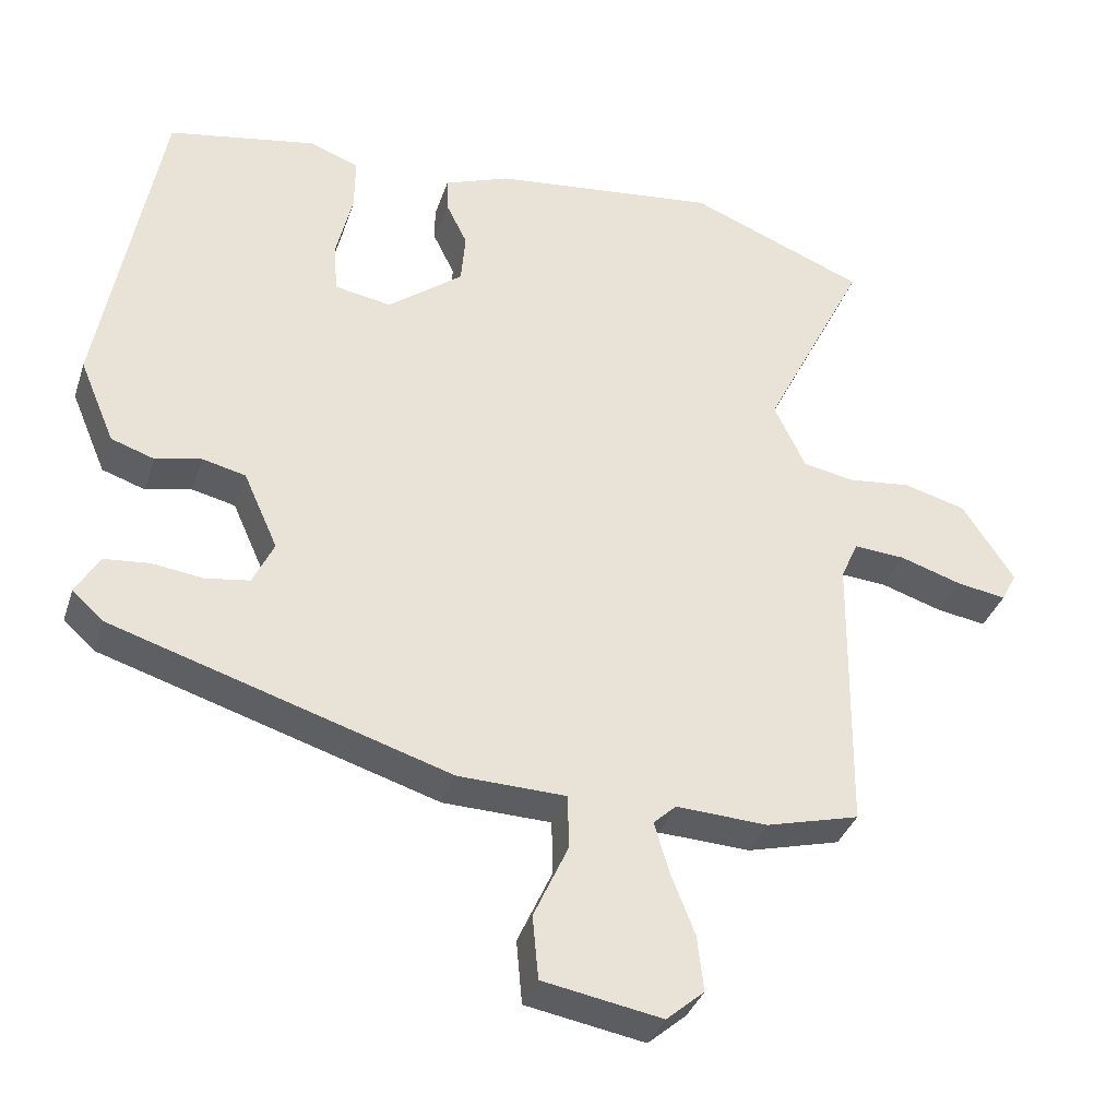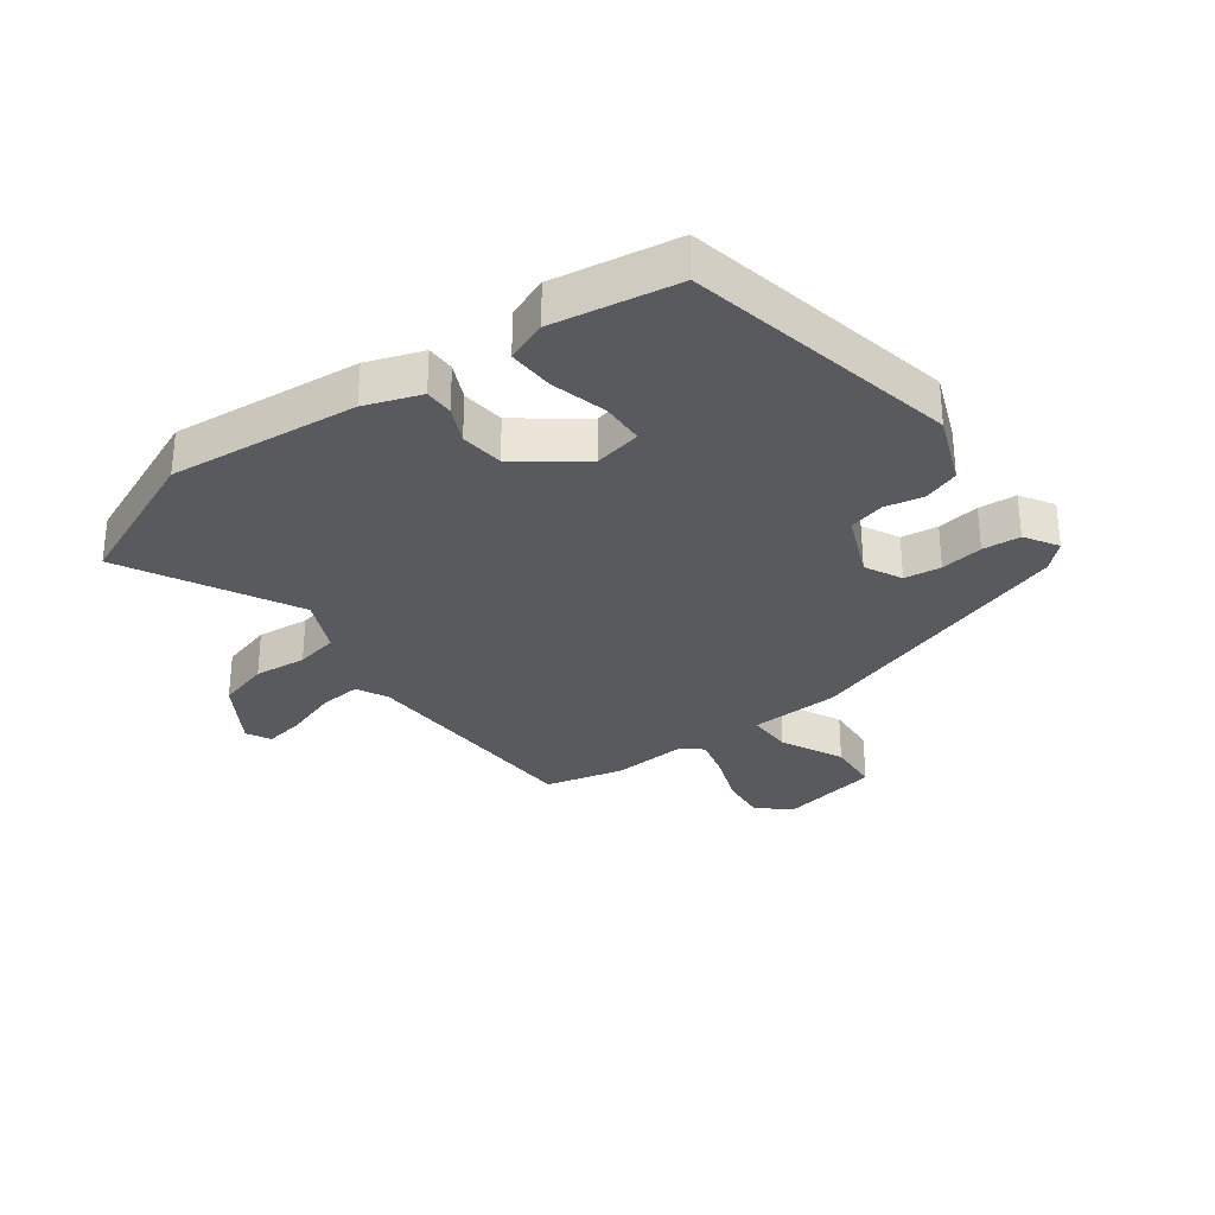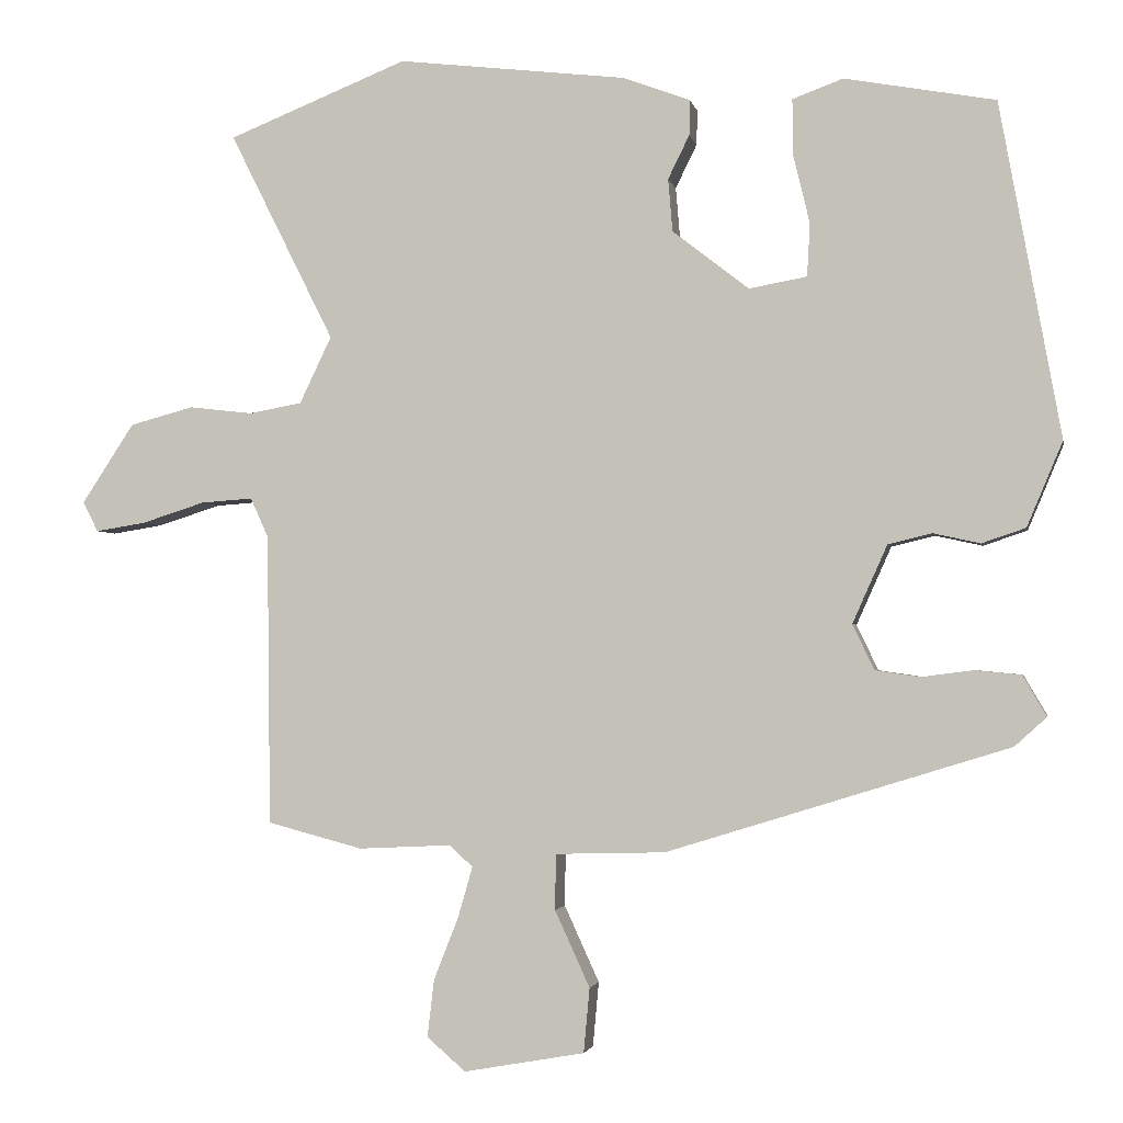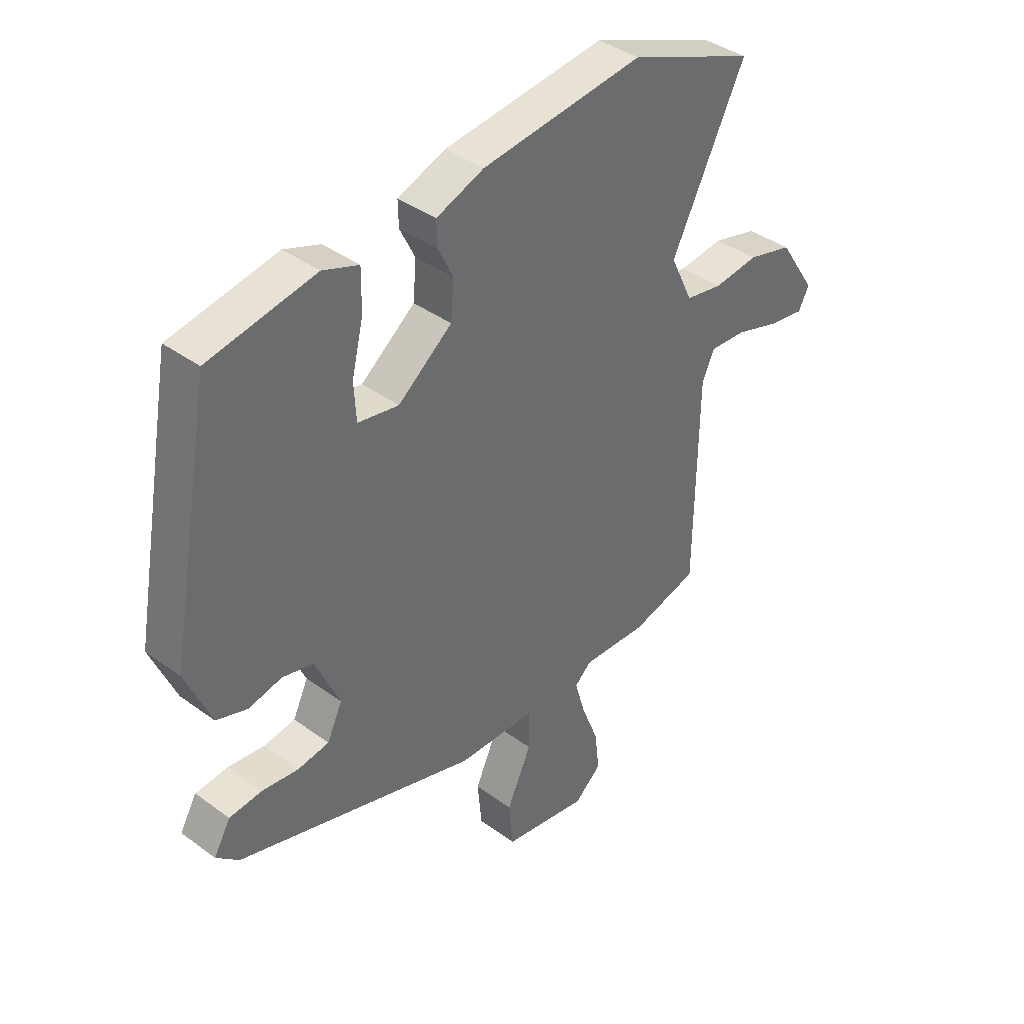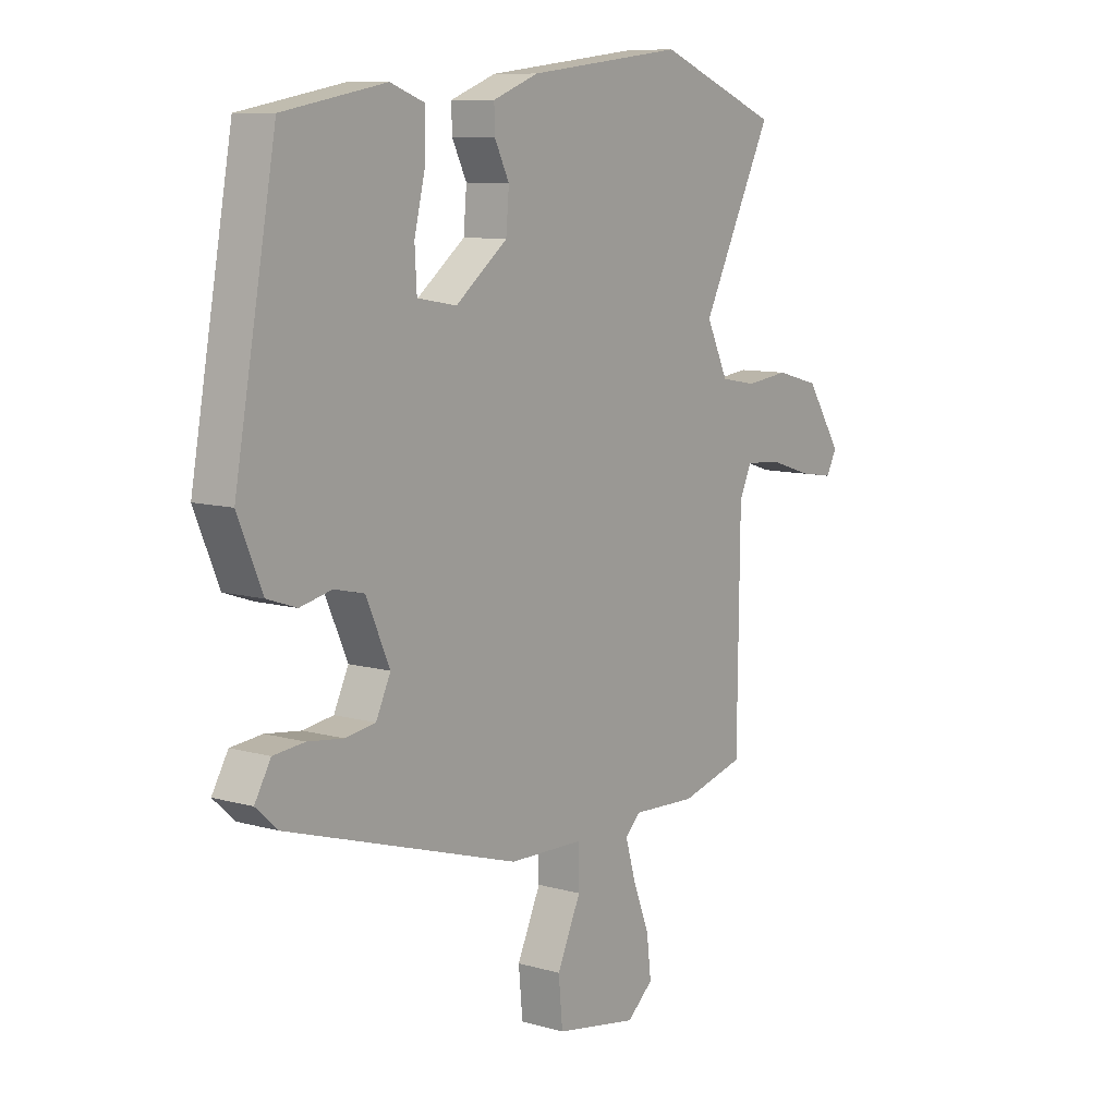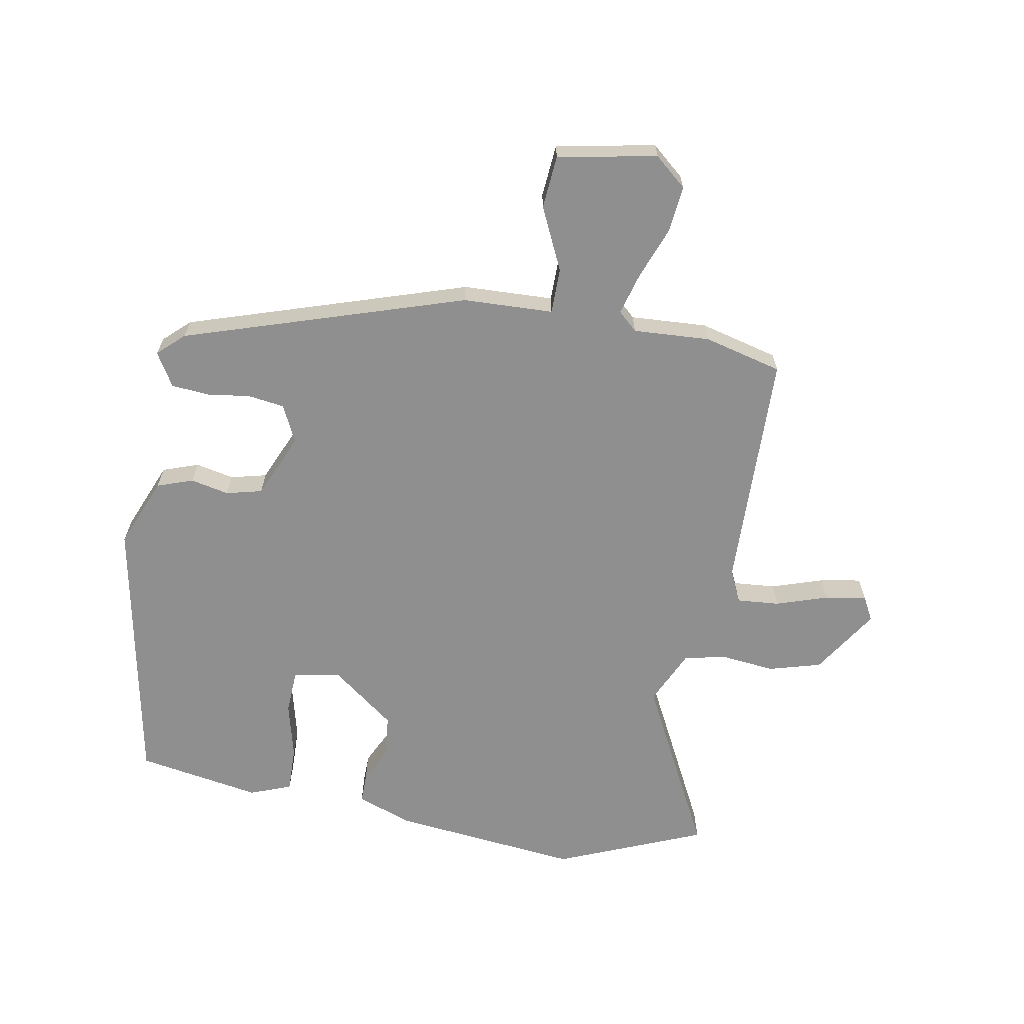
<metadata>
{"format":"obj","ext":"obj","renderer":"f3d","projection":"perspective","resolution":1024,"background":"white","views":[{"elev":-35.5,"azim":162.8,"up":"+Z"},{"elev":-30.5,"azim":37.6,"up":"+Y"},{"elev":-2.3,"azim":10.9,"up":"+Z"},{"elev":39.3,"azim":132.4,"up":"+Z"},{"elev":9.4,"azim":126.7,"up":"+Z"},{"elev":-65.4,"azim":170.4,"up":"+Y"}]}
</metadata>
<code>
v 0.467 0.07 -0.38
v 0.006 0.07 -0.523
v -0.142 0.07 -0.527
v -0.143 0.07 -0.602
v -0.096 0.07 -0.705
v -0.104 0.07 -0.792
v -0.267 0.07 -0.821
v -0.319 0.07 -0.776
v -0.31 0.07 -0.699
v -0.277 0.07 -0.615
v -0.257 0.07 -0.546
v -0.288 0.07 -0.517
v -0.414 0.07 -0.523
v -0.542 0.07 -0.489
v -0.547 0.07 -0.096
v -0.571 0.07 -0.043
v -0.641 0.07 -0.048
v -0.726 0.07 -0.075
v -0.794 0.07 -0.086
v -0.815 0.07 -0.046
v -0.744 0.07 0.062
v -0.658 0.07 0.085
v -0.572 0.07 0.075
v -0.501 0.07 0.088
v -0.458 0.07 0.178
v -0.599 0.07 0.46
v -0.357 0.07 0.557
v -0.048 0.07 0.521
v 0.042 0.07 0.487
v 0.041 0.07 0.44
v 0.012 0.07 0.381
v 0.018 0.07 0.31
v 0.121 0.07 0.23
v 0.199 0.07 0.244
v 0.203 0.07 0.315
v 0.181 0.07 0.407
v 0.18 0.07 0.483
v 0.248 0.07 0.508
v 0.451 0.07 0.471
v 0.533 0.07 0.02
v 0.485 0.07 -0.094
v 0.426 0.07 -0.114
v 0.363 0.07 -0.1
v 0.304 0.07 -0.114
v 0.257 0.07 -0.219
v 0.286 0.07 -0.28
v 0.346 0.07 -0.289
v 0.416 0.07 -0.28
v 0.478 0.07 -0.286
v 0.51 0.07 -0.341
v 0.467 0 -0.38
v 0.006 0 -0.523
v -0.142 0 -0.527
v -0.143 0 -0.602
v -0.096 0 -0.705
v -0.104 0 -0.792
v -0.267 0 -0.821
v -0.319 0 -0.776
v -0.31 0 -0.699
v -0.277 0 -0.615
v -0.257 0 -0.546
v -0.288 0 -0.517
v -0.414 0 -0.523
v -0.542 0 -0.489
v -0.547 0 -0.096
v -0.571 0 -0.043
v -0.641 0 -0.048
v -0.726 0 -0.075
v -0.794 0 -0.086
v -0.815 0 -0.046
v -0.744 0 0.062
v -0.658 0 0.085
v -0.572 0 0.075
v -0.501 0 0.088
v -0.458 0 0.178
v -0.599 0 0.46
v -0.357 0 0.557
v -0.048 0 0.521
v 0.042 0 0.487
v 0.041 0 0.44
v 0.012 0 0.381
v 0.018 0 0.31
v 0.121 0 0.23
v 0.199 0 0.244
v 0.203 0 0.315
v 0.181 0 0.407
v 0.18 0 0.483
v 0.248 0 0.508
v 0.451 0 0.471
v 0.533 0 0.02
v 0.485 0 -0.094
v 0.426 0 -0.114
v 0.363 0 -0.1
v 0.304 0 -0.114
v 0.257 0 -0.219
v 0.286 0 -0.28
v 0.346 0 -0.289
v 0.416 0 -0.28
v 0.478 0 -0.286
v 0.51 0 -0.341
f 1 2 3
f 50 1 3
f 49 50 3
f 48 49 3
f 47 48 3
f 46 47 3
f 45 46 3
f 44 45 3
f 41 42 43
f 40 41 43
f 39 40 43
f 38 39 43
f 37 38 43
f 36 37 43
f 35 36 43
f 34 35 43 44
f 33 34 44 3
f 29 30 31
f 28 29 31
f 27 28 31
f 26 27 31
f 25 26 31
f 24 25 31 32
f 21 22 23
f 20 21 23
f 19 20 23
f 18 19 23
f 17 18 23
f 16 17 23 24
f 32 33 3
f 24 32 3
f 16 24 3
f 15 16 3
f 8 9 10
f 7 8 10
f 6 7 10
f 5 6 10
f 4 5 10
f 4 10 11
f 3 4 11 12
f 12 13 14 15
f 3 12 15
f 53 52 51
f 53 51 100
f 53 100 99
f 53 99 98
f 53 98 97
f 53 97 96
f 53 96 95
f 53 95 94
f 93 92 91
f 93 91 90
f 93 90 89
f 93 89 88
f 93 88 87
f 93 87 86
f 93 86 85
f 94 93 85 84
f 53 94 84 83
f 81 80 79
f 81 79 78
f 81 78 77
f 81 77 76
f 81 76 75
f 82 81 75 74
f 73 72 71
f 73 71 70
f 73 70 69
f 73 69 68
f 73 68 67
f 74 73 67 66
f 53 83 82
f 53 82 74
f 53 74 66
f 53 66 65
f 60 59 58
f 60 58 57
f 60 57 56
f 60 56 55
f 60 55 54
f 61 60 54
f 62 61 54 53
f 65 64 63 62
f 65 62 53
f 1 51 52 2
f 2 52 53 3
f 3 53 54 4
f 4 54 55 5
f 5 55 56 6
f 6 56 57 7
f 7 57 58 8
f 8 58 59 9
f 9 59 60 10
f 10 60 61 11
f 11 61 62 12
f 12 62 63 13
f 13 63 64 14
f 14 64 65 15
f 15 65 66 16
f 16 66 67 17
f 17 67 68 18
f 18 68 69 19
f 19 69 70 20
f 20 70 71 21
f 21 71 72 22
f 22 72 73 23
f 23 73 74 24
f 24 74 75 25
f 25 75 76 26
f 26 76 77 27
f 27 77 78 28
f 28 78 79 29
f 29 79 80 30
f 30 80 81 31
f 31 81 82 32
f 32 82 83 33
f 33 83 84 34
f 34 84 85 35
f 35 85 86 36
f 36 86 87 37
f 37 87 88 38
f 38 88 89 39
f 39 89 90 40
f 40 90 91 41
f 41 91 92 42
f 42 92 93 43
f 43 93 94 44
f 44 94 95 45
f 45 95 96 46
f 46 96 97 47
f 47 97 98 48
f 48 98 99 49
f 49 99 100 50
f 50 100 51 1

</code>
